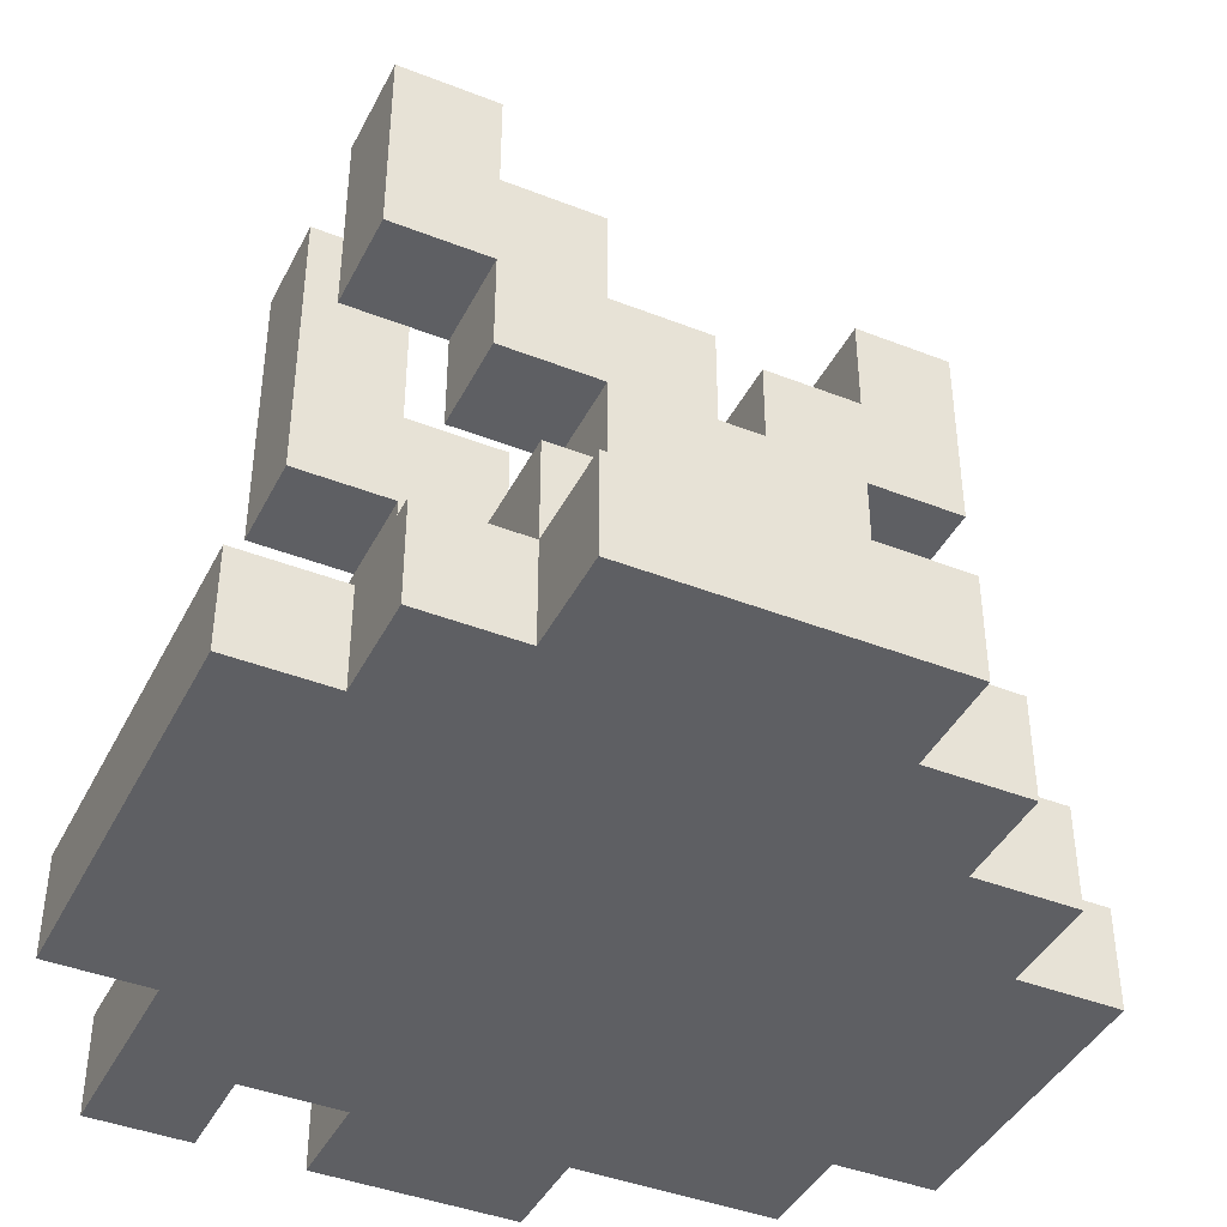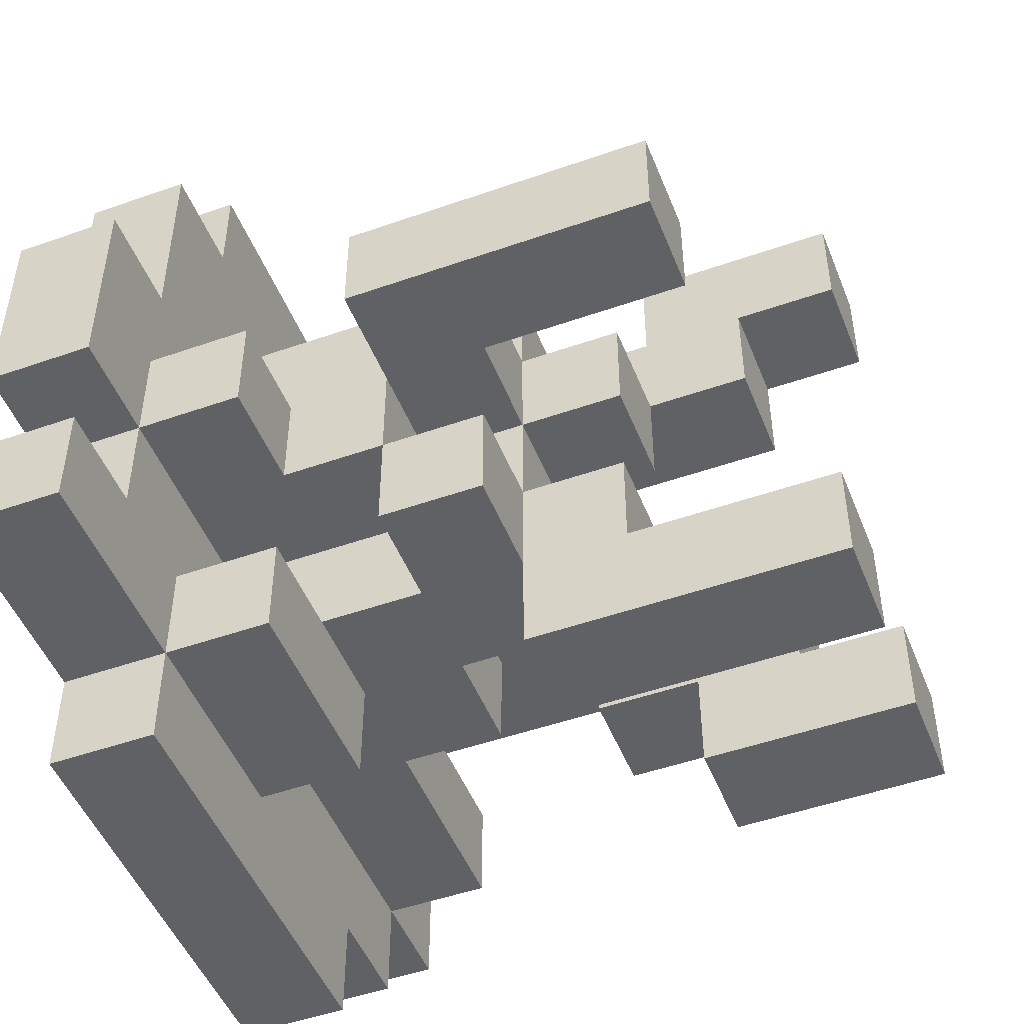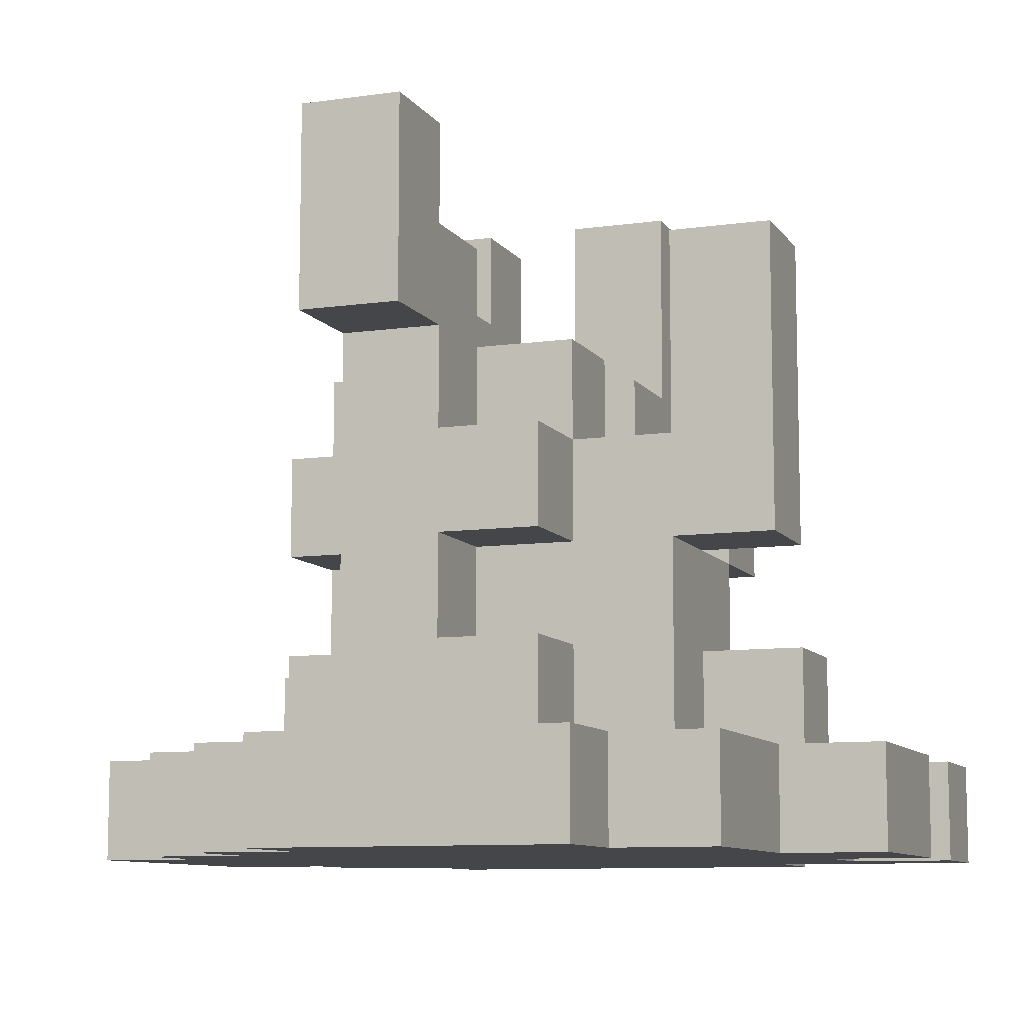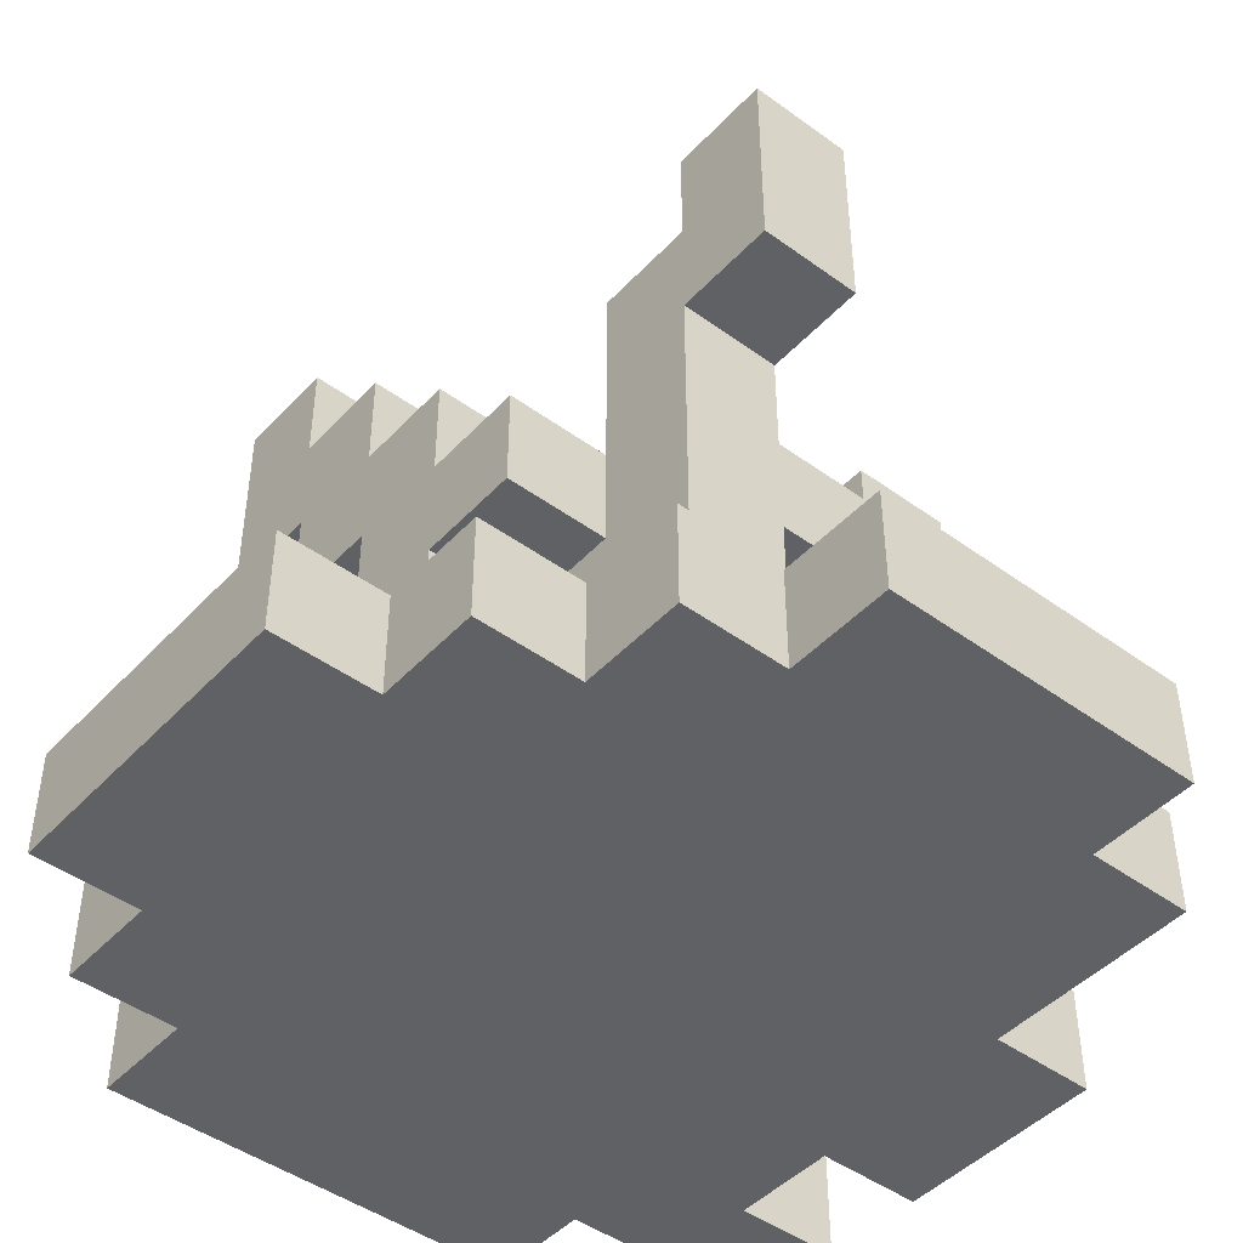
<metadata>
{"format":"obj","ext":"obj","renderer":"f3d","projection":"perspective","resolution":1024,"background":"white","views":[{"elev":-41.9,"azim":-115.3,"up":"+Y"},{"elev":-49.1,"azim":111.3,"up":"+Z"},{"elev":-9.4,"azim":20.4,"up":"+Y"},{"elev":-45.8,"azim":-39.9,"up":"+Y"}]}
</metadata>
<code>
g Crystal
v -4 0 1
v -4 0 -2
v -4 1 1
v -4 1 -2
v -3 0 2
v -3 0 1
v -3 0 -2
v -3 0 -3
v -3 1 2
v -3 1 1
v -3 1 -1
v -3 1 -2
v -3 1 -3
v -3 2 -1
v -3 2 -2
v -2 0 3
v -2 0 2
v -2 0 -3
v -2 0 -4
v -2 1 3
v -2 1 2
v -2 1 1
v -2 1 -0
v -2 1 -1
v -2 1 -3
v -2 1 -4
v -2 2 1
v -2 2 -0
v -2 2 -1
v -2 3 1
v -2 3 -0
v -2 4 1
v -2 4 -0
v -2 4 -1
v -2 4 -2
v -2 5 -0
v -2 5 -1
v -2 5 -2
v -2 5 -3
v -2 6 -1
v -2 6 -2
v -2 6 -3
v -2 7 -2
v -2 7 -3
v -1 0 4
v -1 0 3
v -1 1 4
v -1 1 3
v -1 1 2
v -1 1 1
v -1 2 2
v -1 2 1
v -1 2 -0
v -1 2 -1
v -1 2 -2
v -1 3 2
v -1 3 1
v -1 3 -0
v -1 3 -1
v -1 3 -2
v -1 4 1
v -1 5 3
v -1 5 2
v -1 5 1
v -1 6 2
v -1 6 1
v -1 7 3
v -1 7 2
v 0 1 -2
v 0 1 -3
v 0 2 -2
v 0 2 -3
v 0 3 -1
v 0 3 -2
v 0 4 1
v 0 4 -0
v 0 4 -1
v 0 4 -2
v 0 4 -3
v 0 5 1
v 0 5 -0
v 0 5 -1
v 0 5 -2
v 0 5 -3
v 0 6 -2
v 0 6 -3
v 0 7 -2
v 0 7 -3
v 2 4 1
v 2 4 -0
v 2 5 1
v 2 5 -0
v 2 6 1
v 2 6 -0
v -1 4 -0
v -1 4 -1
v -1 4 -2
v -1 5 -0
v -1 5 -1
v -1 5 -2
v -1 5 -3
v -1 6 -1
v -1 6 -2
v -1 6 -3
v -1 7 -2
v -1 7 -3
v 0 2 2
v 0 2 1
v 0 3 2
v 0 3 1
v 0 4 2
v 0 4 1
v 0 5 3
v 0 5 2
v 0 5 1
v 0 6 2
v 0 6 1
v 0 7 3
v 0 7 2
v 1 1 2
v 1 1 1
v 1 1 -1
v 1 1 -2
v 1 2 2
v 1 2 1
v 1 2 -2
v 1 3 2
v 1 3 1
v 1 3 -0
v 1 3 -1
v 1 3 -2
v 1 4 2
v 1 4 1
v 1 4 -0
v 1 4 -1
v 1 4 -2
v 1 4 -3
v 1 5 1
v 1 5 -0
v 1 5 -1
v 1 5 -2
v 1 5 -3
v 1 6 -2
v 1 6 -3
v 1 7 -2
v 1 7 -3
v 2 0 4
v 2 0 3
v 2 0 -3
v 2 0 -4
v 2 1 4
v 2 1 3
v 2 1 1
v 2 1 -0
v 2 1 -2
v 2 1 -3
v 2 1 -4
v 2 2 1
v 2 2 -0
v 2 2 -1
v 2 2 -2
v 2 2 -3
v 2 3 1
v 2 3 -0
v 2 3 -1
v 2 3 -2
v 2 4 -1
v 2 4 -2
v 3 0 3
v 3 0 2
v 3 0 1
v 3 0 -1
v 3 0 -2
v 3 1 3
v 3 1 2
v 3 1 1
v 3 1 -0
v 3 1 -1
v 3 1 -2
v 3 2 -0
v 3 2 -1
v 3 3 1
v 3 3 -0
v 3 5 1
v 3 5 -0
v 3 6 1
v 3 6 -0
v 4 0 1
v 4 0 -0
v 4 0 -1
v 4 0 -2
v 4 0 -3
v 4 1 1
v 4 1 -0
v 4 1 -1
v 4 1 -2
v 4 1 -3
v -1 0 4
v -1 1 4
v 2 0 4
v 2 1 4
v -2 0 3
v -2 1 3
v -1 0 3
v -1 1 3
v -1 5 3
v -1 7 3
v 0 5 3
v 0 7 3
v 2 0 3
v 2 1 3
v 3 0 3
v 3 1 3
v -3 0 2
v -3 1 2
v -2 0 2
v -2 1 2
v -1 1 2
v -1 2 2
v -1 3 2
v -1 5 2
v 0 1 2
v 0 2 2
v 0 3 2
v 0 4 2
v 0 5 2
v 1 1 2
v 1 2 2
v 1 3 2
v 1 4 2
v -4 0 1
v -4 1 1
v -3 0 1
v -3 1 1
v -2 1 1
v -2 2 1
v -2 3 1
v -2 4 1
v -1 1 1
v -1 2 1
v -1 3 1
v -1 4 1
v 0 2 1
v 0 3 1
v 0 4 1
v 0 5 1
v 1 1 1
v 1 2 1
v 1 3 1
v 1 4 1
v 1 5 1
v 2 1 1
v 2 2 1
v 2 3 1
v 2 4 1
v 2 5 1
v 2 6 1
v 3 0 1
v 3 1 1
v 3 3 1
v 3 5 1
v 3 6 1
v 4 0 1
v 4 1 1
v -2 2 -0
v -2 3 -0
v -2 4 -0
v -2 5 -0
v -1 2 -0
v -1 3 -0
v -1 4 -0
v -1 5 -0
v 2 1 -0
v 2 2 -0
v 3 1 -0
v 3 2 -0
v -3 1 -1
v -3 2 -1
v -2 1 -1
v -2 2 -1
v -2 5 -1
v -2 6 -1
v -1 5 -1
v -1 6 -1
v 0 4 -1
v 0 5 -1
v 1 3 -1
v 1 4 -1
v 1 5 -1
v 2 3 -1
v 2 4 -1
v -2 6 -2
v -2 7 -2
v -1 6 -2
v -1 7 -2
v 0 5 -2
v 0 6 -2
v 0 7 -2
v 1 1 -2
v 1 2 -2
v 1 5 -2
v 1 6 -2
v 1 7 -2
v 2 1 -2
v 2 2 -2
v 3 0 -2
v 3 1 -2
v 4 0 -2
v 4 1 -2
v -1 6 2
v -1 7 2
v 0 6 2
v 0 7 2
v -1 4 1
v -1 5 1
v -1 6 1
v 0 4 1
v 0 5 1
v 0 6 1
v 0 4 -0
v 0 5 -0
v 1 3 -0
v 1 4 -0
v 1 5 -0
v 2 3 -0
v 2 4 -0
v 2 5 -0
v 2 6 -0
v 3 3 -0
v 3 5 -0
v 3 6 -0
v -2 2 -1
v -2 4 -1
v -1 2 -1
v -1 3 -1
v -1 4 -1
v 0 3 -1
v 0 4 -1
v 1 1 -1
v 1 3 -1
v 2 1 -1
v 2 2 -1
v 2 3 -1
v 3 0 -1
v 3 1 -1
v 3 2 -1
v 4 0 -1
v 4 1 -1
v -4 0 -2
v -4 1 -2
v -3 0 -2
v -3 1 -2
v -3 2 -2
v -2 4 -2
v -2 5 -2
v -1 1 -2
v -1 2 -2
v -1 3 -2
v -1 4 -2
v -1 5 -2
v 0 1 -2
v 0 2 -2
v 0 3 -2
v 0 4 -2
v 1 2 -2
v 1 3 -2
v 1 4 -2
v 2 3 -2
v 2 4 -2
v -3 0 -3
v -3 1 -3
v -2 0 -3
v -2 1 -3
v -2 5 -3
v -2 6 -3
v -2 7 -3
v -1 5 -3
v -1 6 -3
v -1 7 -3
v 0 1 -3
v 0 2 -3
v 0 4 -3
v 0 5 -3
v 0 6 -3
v 0 7 -3
v 1 1 -3
v 1 2 -3
v 1 4 -3
v 1 5 -3
v 1 6 -3
v 1 7 -3
v 2 0 -3
v 2 1 -3
v 2 2 -3
v 4 0 -3
v 4 1 -3
v -2 0 -4
v -2 1 -4
v -1 0 -4
v -1 1 -4
v 2 0 -4
v 2 1 -4
v -1 0 4
v 2 0 4
v -2 0 3
v -1 0 3
v 0 0 3
v 1 0 3
v 2 0 3
v 3 0 3
v -3 0 2
v -2 0 2
v -1 0 2
v 0 0 2
v 1 0 2
v 3 0 2
v -4 0 1
v -3 0 1
v -2 0 1
v 1 0 1
v 3 0 1
v 4 0 1
v 3 0 -0
v 4 0 -0
v -3 0 -1
v -2 0 -1
v 2 0 -1
v 3 0 -1
v 4 0 -1
v -4 0 -2
v -3 0 -2
v -1 0 -2
v 0 0 -2
v 2 0 -2
v 3 0 -2
v 4 0 -2
v -3 0 -3
v -2 0 -3
v -1 0 -3
v 0 0 -3
v 2 0 -3
v 4 0 -3
v -2 0 -4
v -1 0 -4
v 2 0 -4
v 0 3 2
v 1 3 2
v -2 3 1
v -1 3 1
v 0 3 1
v 1 3 1
v 2 3 1
v 3 3 1
v -2 3 -0
v -1 3 -0
v 2 3 -0
v 3 3 -0
v 1 3 -1
v 2 3 -1
v 1 3 -2
v 2 3 -2
v -2 4 -1
v -1 4 -1
v -2 4 -2
v -1 4 -2
v 0 4 -2
v 1 4 -2
v 0 4 -3
v 1 4 -3
v -1 5 3
v 0 5 3
v -1 5 2
v 0 5 2
v -2 5 -2
v -1 5 -2
v -2 5 -3
v -1 5 -3
v -1 1 4
v 2 1 4
v -2 1 3
v -1 1 3
v 0 1 3
v 1 1 3
v 2 1 3
v 3 1 3
v -3 1 2
v -2 1 2
v -1 1 2
v 0 1 2
v 1 1 2
v 3 1 2
v -4 1 1
v -3 1 1
v -2 1 1
v -1 1 1
v 1 1 1
v 2 1 1
v 3 1 1
v 4 1 1
v -2 1 -0
v 2 1 -0
v 3 1 -0
v 4 1 -0
v -3 1 -1
v -2 1 -1
v 1 1 -1
v 2 1 -1
v 3 1 -1
v 4 1 -1
v -4 1 -2
v -3 1 -2
v -1 1 -2
v 0 1 -2
v 1 1 -2
v 2 1 -2
v 3 1 -2
v 4 1 -2
v -3 1 -3
v -2 1 -3
v -1 1 -3
v 0 1 -3
v 1 1 -3
v 2 1 -3
v 4 1 -3
v -2 1 -4
v -1 1 -4
v 2 1 -4
v 0 2 2
v 1 2 2
v -2 2 1
v -1 2 1
v 0 2 1
v 1 2 1
v -2 2 -0
v -1 2 -0
v 2 2 -0
v 3 2 -0
v -3 2 -1
v -2 2 -1
v -1 2 -1
v 2 2 -1
v 3 2 -1
v -3 2 -2
v -1 2 -2
v 0 2 -2
v 1 2 -2
v 2 2 -2
v 0 2 -3
v 1 2 -3
v 2 2 -3
v 1 3 -0
v 2 3 -0
v -1 3 -1
v 0 3 -1
v 1 3 -1
v 2 3 -1
v -1 3 -2
v 0 3 -2
v 0 4 2
v 1 4 2
v -2 4 1
v -1 4 1
v 0 4 1
v 1 4 1
v 2 4 1
v -2 4 -0
v -1 4 -0
v 0 4 -0
v 1 4 -0
v 2 4 -0
v -1 4 -1
v 0 4 -1
v 1 4 -1
v 2 4 -1
v 1 4 -2
v 2 4 -2
v 0 5 1
v 1 5 1
v -2 5 -0
v -1 5 -0
v 0 5 -0
v 1 5 -0
v -2 5 -1
v -1 5 -1
v 0 5 -1
v 1 5 -1
v 0 5 -2
v 1 5 -2
v -1 6 2
v 0 6 2
v -1 6 1
v 0 6 1
v 2 6 1
v 3 6 1
v 2 6 -0
v 3 6 -0
v -2 6 -1
v -1 6 -1
v -2 6 -2
v -1 6 -2
v -1 7 3
v 0 7 3
v -1 7 2
v 0 7 2
v -2 7 -2
v -1 7 -2
v 0 7 -2
v 1 7 -2
v -2 7 -3
v -1 7 -3
v 0 7 -3
v 1 7 -3
f 3 2 1
f 4 2 3
f 9 6 5
f 10 6 9
f 12 8 7
f 13 8 12
f 14 12 11
f 15 12 14
f 20 17 16
f 21 17 20
f 25 19 18
f 26 19 25
f 27 23 22
f 28 24 23
f 28 23 27
f 29 24 28
f 31 29 28
f 32 31 30
f 33 29 31
f 33 31 32
f 34 29 33
f 36 34 33
f 37 35 34
f 37 34 36
f 38 35 37
f 40 38 37
f 41 39 38
f 41 38 40
f 42 39 41
f 43 42 41
f 44 42 43
f 47 46 45
f 48 46 47
f 51 50 49
f 52 50 51
f 56 52 51
f 57 53 52
f 57 52 56
f 58 53 57
f 59 55 54
f 60 55 59
f 61 57 56
f 63 61 56
f 64 61 63
f 65 63 62
f 65 64 63
f 66 64 65
f 67 65 62
f 68 65 67
f 71 70 69
f 72 70 71
f 77 74 73
f 78 74 77
f 80 76 75
f 81 76 80
f 82 79 78
f 82 78 77
f 83 79 82
f 84 79 83
f 85 84 83
f 86 84 85
f 87 86 85
f 88 86 87
f 91 90 89
f 92 90 91
f 93 92 91
f 94 92 93
f 95 96 98
f 96 97 99
f 98 96 99
f 99 97 100
f 99 100 102
f 100 101 103
f 102 100 103
f 103 101 104
f 103 104 105
f 105 104 106
f 107 108 109
f 109 108 110
f 111 112 114
f 114 112 115
f 113 114 116
f 114 115 116
f 116 115 117
f 113 116 118
f 118 116 119
f 120 121 124
f 124 121 125
f 122 123 126
f 122 126 130
f 130 126 131
f 127 128 132
f 132 128 133
f 129 130 134
f 134 130 135
f 133 134 138
f 138 134 139
f 135 136 140
f 136 137 140
f 140 137 141
f 141 137 142
f 141 142 143
f 143 142 144
f 143 144 145
f 145 144 146
f 147 148 151
f 151 148 152
f 149 150 156
f 156 150 157
f 153 154 158
f 158 154 159
f 155 156 161
f 161 156 162
f 159 160 163
f 158 159 163
f 163 160 164
f 164 160 165
f 165 166 167
f 167 166 168
f 169 170 174
f 170 171 175
f 174 170 175
f 175 171 176
f 172 173 178
f 178 173 179
f 177 178 180
f 180 178 181
f 182 183 184
f 184 183 185
f 184 185 186
f 186 185 187
f 188 189 193
f 189 190 194
f 193 189 194
f 194 190 195
f 191 192 196
f 196 192 197
f 200 199 198
f 201 199 200
f 204 203 202
f 205 203 204
f 208 207 206
f 209 207 208
f 212 211 210
f 213 211 212
f 216 215 214
f 217 215 216
f 222 219 218
f 223 220 219
f 223 219 222
f 224 221 220
f 224 220 223
f 225 221 224
f 226 221 225
f 227 223 222
f 228 223 227
f 229 225 224
f 230 225 229
f 233 232 231
f 234 232 233
f 239 236 235
f 240 236 239
f 241 238 237
f 242 238 241
f 248 244 243
f 249 244 248
f 250 246 245
f 251 246 250
f 252 248 247
f 253 249 248
f 253 248 252
f 254 250 249
f 254 249 253
f 255 250 254
f 260 256 255
f 260 255 254
f 261 257 256
f 261 256 260
f 262 257 261
f 263 259 258
f 264 259 263
f 269 266 265
f 270 266 269
f 271 268 267
f 272 268 271
f 275 274 273
f 276 274 275
f 279 278 277
f 280 278 279
f 283 282 281
f 284 282 283
f 288 286 285
f 289 286 288
f 290 288 287
f 291 288 290
f 294 293 292
f 295 293 294
f 301 297 296
f 302 298 297
f 302 297 301
f 303 298 302
f 304 300 299
f 305 300 304
f 308 307 306
f 309 307 308
f 310 311 312
f 312 311 313
f 314 315 317
f 315 316 318
f 317 315 318
f 318 316 319
f 320 321 323
f 323 321 324
f 322 323 325
f 325 323 326
f 326 327 329
f 325 326 329
f 327 328 330
f 329 327 330
f 330 328 331
f 332 333 334
f 334 333 335
f 335 333 336
f 335 336 337
f 337 336 338
f 339 340 341
f 341 340 342
f 342 340 343
f 341 342 345
f 345 342 346
f 344 345 347
f 347 345 348
f 349 350 351
f 351 350 352
f 352 353 356
f 356 353 357
f 354 355 359
f 359 355 360
f 357 358 361
f 356 357 361
f 361 358 362
f 362 358 363
f 363 364 365
f 362 363 365
f 365 364 366
f 366 364 367
f 366 367 368
f 368 367 369
f 370 371 372
f 372 371 373
f 374 375 377
f 375 376 378
f 377 375 378
f 378 376 379
f 380 381 386
f 386 381 387
f 382 383 388
f 383 384 389
f 388 383 389
f 384 385 390
f 389 384 390
f 390 385 391
f 386 387 393
f 393 387 394
f 392 393 395
f 395 393 396
f 397 398 399
f 399 398 400
f 399 400 401
f 401 400 402
f 406 404 403
f 407 404 406
f 408 404 407
f 409 404 408
f 412 406 405
f 413 407 406
f 413 406 412
f 414 408 407
f 414 407 413
f 415 410 409
f 415 408 414
f 415 409 408
f 416 410 415
f 418 414 413
f 418 412 411
f 418 413 412
f 418 415 414
f 419 415 418
f 420 416 415
f 420 415 419
f 421 416 420
f 423 421 420
f 423 422 421
f 423 420 419
f 424 422 423
f 425 418 417
f 425 419 418
f 426 423 419
f 426 419 425
f 427 423 426
f 428 424 423
f 428 423 427
f 429 424 428
f 430 427 426
f 430 425 417
f 430 426 425
f 431 427 430
f 432 427 431
f 433 427 432
f 434 428 427
f 434 427 433
f 435 428 434
f 437 432 431
f 438 432 437
f 439 433 432
f 439 432 438
f 440 436 435
f 440 433 439
f 440 435 434
f 440 434 433
f 441 436 440
f 442 436 441
f 443 439 438
f 444 441 440
f 444 439 443
f 444 440 439
f 445 441 444
f 450 447 446
f 451 447 450
f 454 449 448
f 455 449 454
f 456 453 452
f 457 453 456
f 460 459 458
f 461 459 460
f 464 463 462
f 465 463 464
f 468 467 466
f 469 467 468
f 472 471 470
f 473 471 472
f 476 475 474
f 477 475 476
f 478 479 481
f 481 479 482
f 482 479 483
f 483 479 484
f 480 481 487
f 481 482 488
f 487 481 488
f 482 483 489
f 488 482 489
f 484 485 490
f 489 483 490
f 483 484 490
f 490 485 491
f 486 487 493
f 487 488 493
f 493 488 494
f 494 488 495
f 490 491 496
f 496 491 497
f 497 491 498
f 493 494 500
f 497 498 501
f 498 499 501
f 501 499 502
f 502 499 503
f 493 500 504
f 492 493 504
f 504 500 505
f 502 503 508
f 508 503 509
f 492 504 510
f 510 504 511
f 506 507 514
f 507 508 515
f 514 507 515
f 515 508 516
f 511 512 518
f 518 512 519
f 512 513 520
f 519 512 520
f 520 513 521
f 516 517 523
f 515 516 523
f 523 517 524
f 519 520 525
f 521 522 526
f 525 520 526
f 520 521 526
f 522 523 526
f 526 523 527
f 528 529 532
f 532 529 533
f 530 531 534
f 534 531 535
f 536 537 541
f 541 537 542
f 539 540 543
f 538 539 543
f 543 540 544
f 545 546 548
f 546 547 549
f 548 546 549
f 549 547 550
f 551 552 555
f 555 552 556
f 553 554 557
f 557 554 558
f 559 560 563
f 563 560 564
f 561 562 566
f 562 563 566
f 566 563 567
f 567 563 568
f 564 565 569
f 569 565 570
f 567 568 571
f 568 569 571
f 571 569 572
f 572 569 573
f 573 574 575
f 575 574 576
f 577 578 581
f 581 578 582
f 579 580 583
f 583 580 584
f 585 586 587
f 587 586 588
f 589 590 591
f 591 590 592
f 593 594 595
f 595 594 596
f 597 598 599
f 599 598 600
f 601 602 603
f 603 602 604
f 605 606 609
f 609 606 610
f 607 608 611
f 611 608 612

</code>
